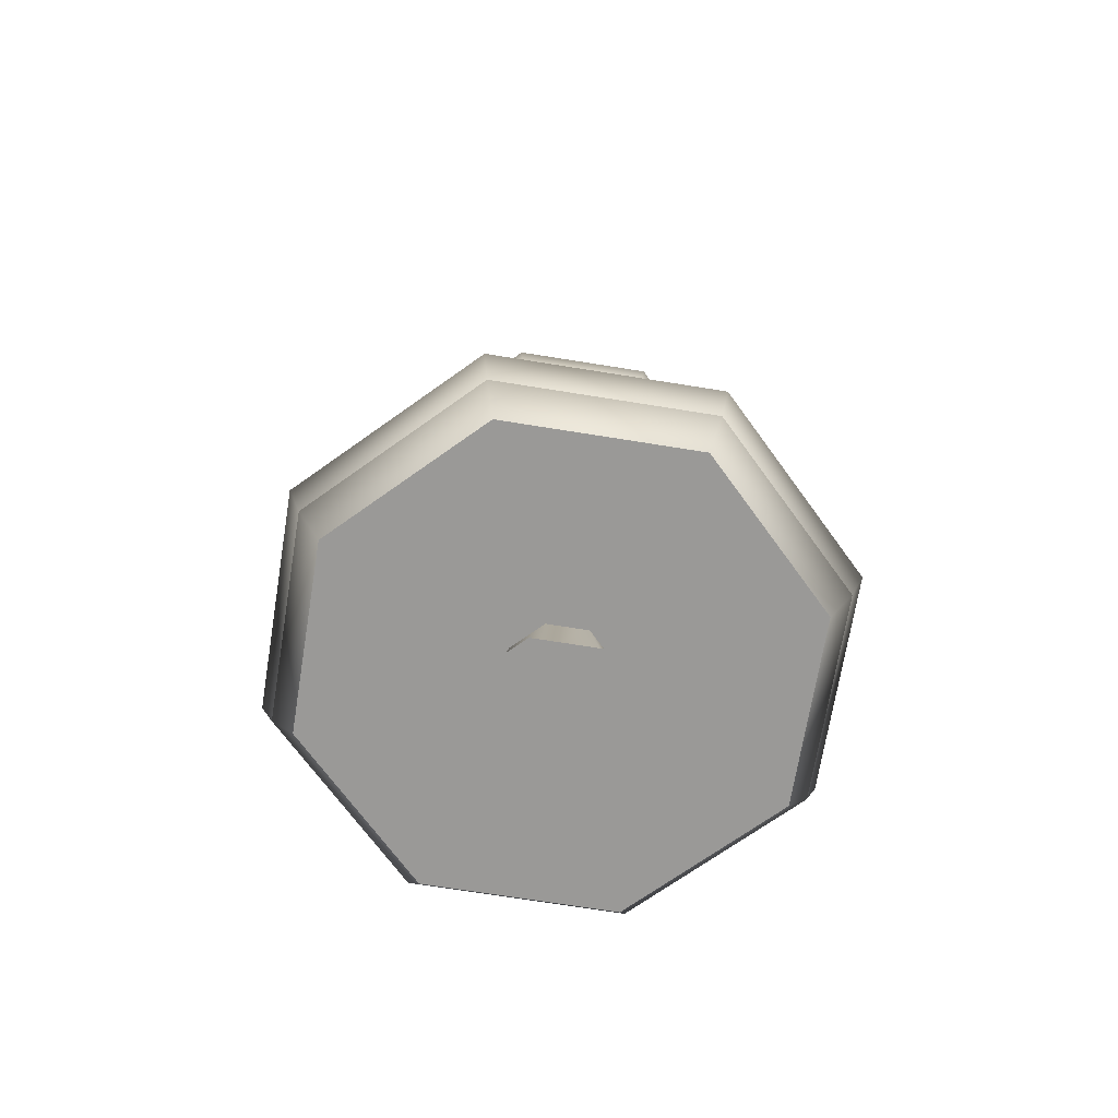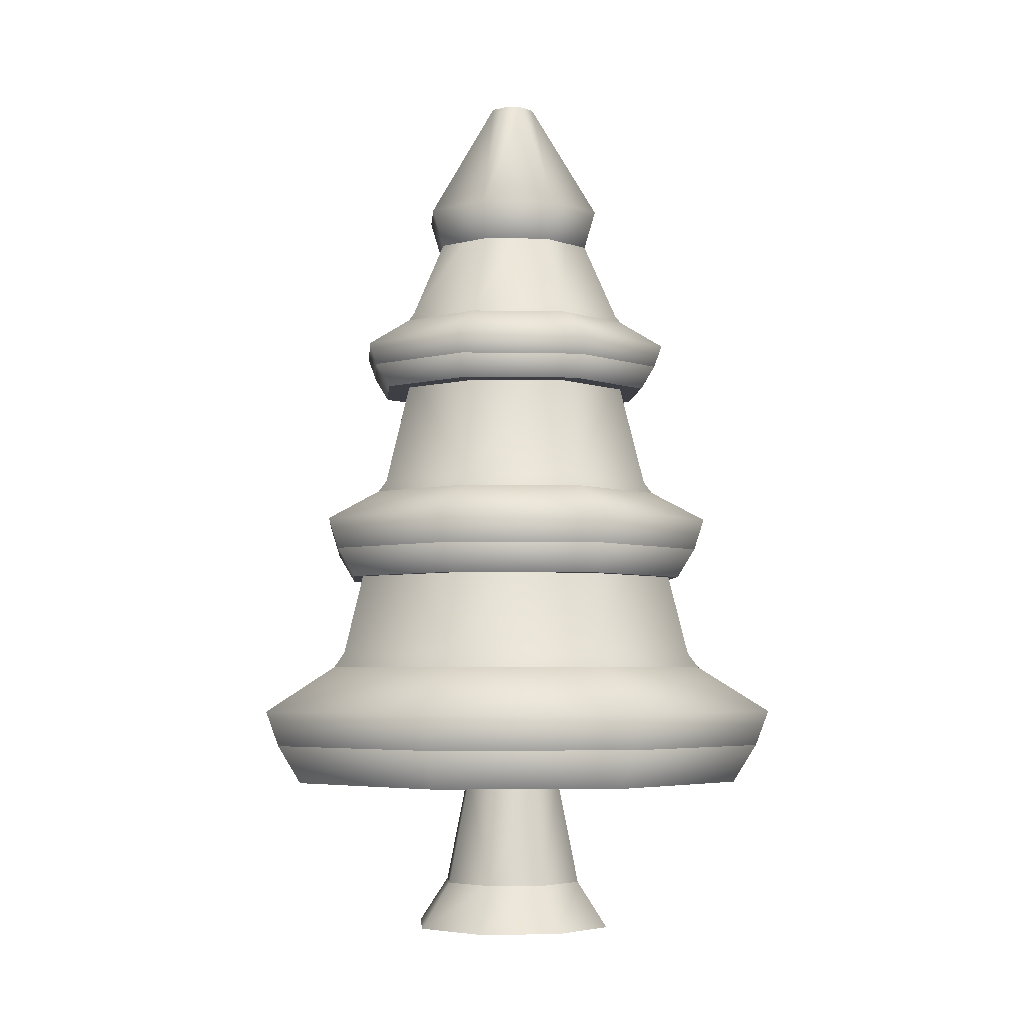
<metadata>
{"format":"obj","ext":"obj","renderer":"f3d","projection":"perspective","resolution":1024,"background":"white","views":[{"elev":-69.0,"azim":103.3,"up":"+Y"},{"elev":-4.4,"azim":108.5,"up":"+Y"}]}
</metadata>
<code>
g tree-snow-b
v 0.5414 0.345 0 1 1 1
v 0.3829 0.345 -0.3829 1 1 1
v 0.3829 0.345 0.3829 1 1 1
v 0 0.345 -0.5414 1 1 1
v 0 0.345 0.5414 1 1 1
v -0.3829 0.345 0.3829 1 1 1
v -0.3829 0.345 -0.3829 1 1 1
v -0.5414 0.345 0 1 1 1
v 0.595 0.43 0 1 1 1
v 0.4207 0.43 0.4207 1 1 1
v -0.4207 0.43 -0.4207 1 1 1
v 0 0.43 -0.595 1 1 1
v 0 0.43 0.595 1 1 1
v -0.595 0.43 0 1 1 1
v -0.4207 0.43 0.4207 1 1 1
v 0.4207 0.43 -0.4207 1 1 1
v 0.3475 0.9825 -9.204e-16 1 1 1
v 0.2457 0.9825 0.2457 1 1 1
v 0.2457 0.9825 -0.2457 1 1 1
v -1.227e-15 0.9825 -0.3475 1 1 1
v -1.227e-15 0.9825 0.3475 1 1 1
v -0.2457 0.9825 -0.2457 1 1 1
v -0.2457 0.9825 0.2457 1 1 1
v -0.3475 0.9825 -9.204e-16 1 1 1
v -0.4346 0.6425 0 1 1 1
v -0.3073 0.6425 0.3073 1 1 1
v -0.3073 0.6425 -0.3073 1 1 1
v 0.3073 0.6425 -0.3073 1 1 1
v 0.4346 0.6425 0 1 1 1
v 0 0.6425 -0.4346 1 1 1
v 0.3073 0.6425 0.3073 1 1 1
v 0 0.6425 0.4346 1 1 1
v 0.3251 1.272 -7.219e-16 1 1 1
v 0.2299 1.272 -0.2299 1 1 1
v 0.2299 1.272 0.2299 1 1 1
v 1.444e-15 1.272 0.3251 1 1 1
v 1.444e-15 1.272 -0.3251 1 1 1
v -0.2299 1.272 0.2299 1 1 1
v -0.2299 1.272 -0.2299 1 1 1
v -0.3251 1.272 -7.219e-16 1 1 1
v 0.3572 1.323 -3.535e-16 1 1 1
v 0.2526 1.323 0.2526 1 1 1
v -0.2526 1.323 -0.2526 1 1 1
v 1.444e-15 1.323 -0.3572 1 1 1
v 1.444e-15 1.323 0.3572 1 1 1
v -0.3572 1.323 -7.219e-16 1 1 1
v -0.2526 1.323 0.2526 1 1 1
v 0.2526 1.323 -0.2526 1 1 1
v -0.1845 1.451 -0.1845 1 1 1
v 1.444e-15 1.451 -0.2609 1 1 1
v -0.2609 1.451 -7.219e-16 1 1 1
v 0.1845 1.451 0.1845 1 1 1
v 1.444e-15 1.451 0.2609 1 1 1
v 0.1845 1.451 -0.1845 1 1 1
v -0.1845 1.451 0.1845 1 1 1
v 0.2609 1.451 -3.535e-16 1 1 1
v 0.03442 1.92 3.833e-16 1 1 1
v 0.02434 1.92 0.02434 1 1 1
v 0.02434 1.92 -0.02434 1 1 1
v 9.549e-15 1.92 -0.03442 1 1 1
v 9.549e-15 1.92 0.03442 1 1 1
v -0.02434 1.92 -0.02434 1 1 1
v -0.02434 1.92 0.02434 1 1 1
v -0.03442 1.92 3.833e-16 1 1 1
v -0.09958 1.72 -0.09958 1 1 1
v 1.102e-14 1.72 -0.1408 1 1 1
v 0.09958 1.72 -0.09958 1 1 1
v 0.1408 1.72 3.331e-15 1 1 1
v -0.1408 1.72 3.331e-15 1 1 1
v -0.09958 1.72 0.09958 1 1 1
v 1.102e-14 1.72 0.1408 1 1 1
v 0.09958 1.72 0.09958 1 1 1
v 0.4115 0.8215 -3.61e-16 1 1 1
v 0.291 0.8215 -0.291 1 1 1
v 0.291 0.8215 0.291 1 1 1
v 1.444e-15 0.8215 0.4115 1 1 1
v 1.444e-15 0.8215 -0.4115 1 1 1
v -0.291 0.8215 0.291 1 1 1
v -0.291 0.8215 -0.291 1 1 1
v -0.4115 0.8215 -3.61e-16 1 1 1
v 0.4522 0.8861 -1.278e-16 1 1 1
v 0.3198 0.8861 0.3198 1 1 1
v -0.3198 0.8861 -0.3198 1 1 1
v 1.444e-15 0.8861 -0.4522 1 1 1
v 1.444e-15 0.8861 0.4522 1 1 1
v -0.4522 0.8861 -3.61e-16 1 1 1
v -0.3198 0.8861 0.3198 1 1 1
v 0.3198 0.8861 -0.3198 1 1 1
v 0.2641 1.306 -8.273e-16 1 1 1
v 0.1867 1.306 0.1867 1 1 1
v 0.1867 1.306 -0.1867 1 1 1
v 1.444e-15 1.306 -0.2641 1 1 1
v 1.444e-15 1.306 0.2641 1 1 1
v -0.1867 1.306 -0.1867 1 1 1
v -0.1867 1.306 0.1867 1 1 1
v -0.2641 1.306 -8.273e-16 1 1 1
v -0.3303 1.048 -3.61e-16 1 1 1
v -0.2335 1.048 0.2335 1 1 1
v -0.2335 1.048 -0.2335 1 1 1
v 0.2335 1.048 -0.2335 1 1 1
v 0.3303 1.048 -1.278e-16 1 1 1
v 1.444e-15 1.048 -0.3303 1 1 1
v 0.2335 1.048 0.2335 1 1 1
v 1.444e-15 1.048 0.3303 1 1 1
v -0.4418 0.5081 -0.4418 1 1 1
v -0.6248 0.5081 -1.805e-16 1 1 1
v 0 0.5081 -0.6248 1 1 1
v -0.4418 0.5081 0.4418 1 1 1
v 0 0.5081 0.6248 1 1 1
v 0.4418 0.5081 -0.4418 1 1 1
v 0.3073 0.6247 -0.3073 1 1 1
v 0 0.6247 -0.4346 1 1 1
v -0.3073 0.6247 -0.3073 1 1 1
v -0.4346 0.6247 0 1 1 1
v 0.6248 0.5081 -1.805e-16 1 1 1
v 0.4418 0.5081 0.4418 1 1 1
v 0.3073 0.6247 0.3073 1 1 1
v 0 0.6247 0.4346 1 1 1
v -0.3073 0.6247 0.3073 1 1 1
v 0.4346 0.6247 0 1 1 1
v -0.2526 1.323 -0.2526 1 1 1
v 1.444e-15 1.323 -0.3572 1 1 1
v -0.2652 1.371 -0.2652 1 1 1
v 1.444e-15 1.371 -0.3751 1 1 1
v 1.444e-15 1.442 0.2609 1 1 1
v 1.444e-15 1.371 0.3751 1 1 1
v -0.1845 1.442 0.1845 1 1 1
v -0.2652 1.371 0.2652 1 1 1
v -0.1845 1.442 -0.1845 1 1 1
v -0.2609 1.442 -7.219e-16 1 1 1
v -0.3751 1.371 -9.024e-16 1 1 1
v 1.444e-15 1.442 -0.2609 1 1 1
v 0.3751 1.371 -9.024e-16 1 1 1
v 0.2609 1.442 -7.219e-16 1 1 1
v 0.2652 1.371 -0.2652 1 1 1
v 0.1845 1.442 -0.1845 1 1 1
v 0.2652 1.371 0.2652 1 1 1
v 0.1845 1.442 0.1845 1 1 1
v 0.2526 1.323 -0.2526 1 1 1
v -0.3572 1.323 -7.219e-16 1 1 1
v -0.2526 1.323 0.2526 1 1 1
v 0.2526 1.323 0.2526 1 1 1
v 1.444e-15 1.323 0.3572 1 1 1
v 0.3572 1.323 -7.219e-16 1 1 1
v 0.05164 1.97 -3.61e-16 1 1 1
v 0.03651 1.97 0.03651 1 1 1
v 0.03651 1.97 -0.03651 1 1 1
v 0 1.97 -0.05164 1 1 1
v 0 1.97 0.05164 1 1 1
v -0.03651 1.97 -0.03651 1 1 1
v -0.03651 1.97 0.03651 1 1 1
v -0.05164 1.97 -3.61e-16 1 1 1
v 0.169 1.57 3.971e-15 1 1 1
v 0.1195 1.57 -0.1195 1 1 1
v 0.1195 1.57 0.1195 1 1 1
v 2.166e-15 1.57 0.169 1 1 1
v 2.166e-15 1.57 -0.169 1 1 1
v -0.1195 1.57 0.1195 1 1 1
v -0.1195 1.57 -0.1195 1 1 1
v -0.169 1.57 3.971e-15 1 1 1
v 0.2112 1.705 3.971e-15 1 1 1
v 0.1494 1.705 0.1494 1 1 1
v 2.166e-15 1.705 -0.2112 1 1 1
v 0.1494 1.705 -0.1494 1 1 1
v -0.1494 1.705 -0.1494 1 1 1
v -0.2112 1.705 3.971e-15 1 1 1
v 2.166e-15 1.705 0.2112 1 1 1
v -0.1494 1.705 0.1494 1 1 1
v 0.4748 0.955 -7.219e-16 1 1 1
v 0.4522 0.8861 -7.219e-16 1 1 1
v 0.3357 0.955 0.3357 1 1 1
v 0.3198 0.8861 0.3198 1 1 1
v 1.444e-15 0.8861 0.4522 1 1 1
v 1.444e-15 0.955 0.4748 1 1 1
v 0.3357 0.955 -0.3357 1 1 1
v 0.3198 0.8861 -0.3198 1 1 1
v 0.2335 1.032 0.2335 1 1 1
v 1.444e-15 1.032 0.3303 1 1 1
v 1.444e-15 0.955 -0.4748 1 1 1
v 1.444e-15 1.032 -0.3303 1 1 1
v -0.3357 0.955 -0.3357 1 1 1
v -0.2335 1.032 -0.2335 1 1 1
v 0.2335 1.032 -0.2335 1 1 1
v 0.3303 1.032 -7.219e-16 1 1 1
v -0.2335 1.032 0.2335 1 1 1
v -0.3357 0.955 0.3357 1 1 1
v -0.3303 1.032 -7.219e-16 1 1 1
v -0.4748 0.955 -7.219e-16 1 1 1
v -0.3198 0.8861 -0.3198 1 1 1
v 1.444e-15 0.8861 -0.4522 1 1 1
v -0.4522 0.8861 -7.219e-16 1 1 1
v -0.3198 0.8861 0.3198 1 1 1
v -1.805e-15 0 0.234 1 1 1
v -0.1655 0 0.1655 1 1 1
v -3.61e-16 0.1035 0.164 1 1 1
v -0.116 0.1035 0.116 1 1 1
v 0.234 0 9.024e-16 1 1 1
v 0.1655 0 -0.1655 1 1 1
v 0.1655 0 0.1655 1 1 1
v -1.805e-15 0 -0.234 1 1 1
v -0.1655 0 -0.1655 1 1 1
v -0.234 0 9.024e-16 1 1 1
v 0.164 0.1035 2.346e-15 1 1 1
v 0.116 0.1035 0.116 1 1 1
v 0.116 0.1035 -0.116 1 1 1
v 3.971e-15 0.345 0.114 1 1 1
v -0.08061 0.345 0.08061 1 1 1
v -0.114 0.345 1.263e-15 1 1 1
v -0.164 0.1035 2.346e-15 1 1 1
v 0.114 0.345 1.263e-15 1 1 1
v 0.08061 0.345 0.08061 1 1 1
v -3.61e-16 0.1035 -0.164 1 1 1
v 3.971e-15 0.345 -0.114 1 1 1
v 0.08061 0.345 -0.08061 1 1 1
v -0.116 0.1035 -0.116 1 1 1
v -0.08061 0.345 -0.08061 1 1 1
f 3 2 1
f 2 3 4
f 4 3 5
f 4 5 6
f 4 6 7
f 7 6 8
f 10 1 9
f 1 10 3
f 11 4 7
f 4 11 12
f 10 5 3
f 5 10 13
f 7 14 11
f 14 7 8
f 13 6 5
f 6 13 15
f 9 2 16
f 2 9 1
f 12 2 4
f 2 12 16
f 6 14 8
f 14 6 15
f 19 18 17
f 18 19 20
f 18 20 21
f 21 20 22
f 21 22 23
f 23 22 24
f 15 25 14
f 25 15 26
f 14 27 11
f 27 14 25
f 28 9 16
f 9 28 29
f 27 12 11
f 12 27 30
f 18 32 31
f 32 18 21
f 18 29 17
f 29 18 31
f 19 29 28
f 29 19 17
f 20 28 30
f 28 20 19
f 21 26 32
f 26 21 23
f 25 23 24
f 23 25 26
f 25 22 27
f 22 25 24
f 31 9 29
f 9 31 10
f 31 13 10
f 13 31 32
f 30 16 12
f 16 30 28
f 22 30 27
f 30 22 20
f 32 15 13
f 15 32 26
f 35 34 33
f 34 35 36
f 34 36 37
f 37 36 38
f 37 38 39
f 39 38 40
f 41 35 33
f 35 41 42
f 43 37 39
f 37 43 44
f 42 36 35
f 36 42 45
f 39 46 43
f 46 39 40
f 45 38 36
f 38 45 47
f 41 34 48
f 34 41 33
f 44 34 37
f 34 44 48
f 38 46 40
f 46 38 47
f 49 44 43
f 44 49 50
f 46 49 43
f 49 46 51
f 52 45 42
f 45 52 53
f 50 48 44
f 48 50 54
f 47 51 46
f 51 47 55
f 54 41 48
f 41 54 56
f 53 47 45
f 47 53 55
f 52 41 56
f 41 52 42
f 59 58 57
f 58 59 60
f 58 60 61
f 61 60 62
f 61 62 63
f 63 62 64
f 65 50 49
f 50 65 66
f 67 56 54
f 56 67 68
f 55 69 51
f 69 55 70
f 66 54 50
f 54 66 67
f 71 55 53
f 55 71 70
f 51 65 49
f 65 51 69
f 68 52 56
f 52 68 72
f 72 53 52
f 53 72 71
f 69 63 64
f 63 69 70
f 62 66 65
f 66 62 60
f 58 71 72
f 71 58 61
f 61 70 71
f 70 61 63
f 58 68 57
f 68 58 72
f 60 67 66
f 67 60 59
f 69 62 65
f 62 69 64
f 59 68 67
f 68 59 57
f 75 74 73
f 74 75 76
f 74 76 77
f 77 76 78
f 77 78 79
f 79 78 80
f 81 75 73
f 75 81 82
f 83 77 79
f 77 83 84
f 82 76 75
f 76 82 85
f 79 86 83
f 86 79 80
f 85 78 76
f 78 85 87
f 81 74 88
f 74 81 73
f 84 74 77
f 74 84 88
f 78 86 80
f 86 78 87
f 91 90 89
f 90 91 92
f 90 92 93
f 93 92 94
f 93 94 95
f 95 94 96
f 87 97 86
f 97 87 98
f 86 99 83
f 99 86 97
f 100 81 88
f 81 100 101
f 99 84 83
f 84 99 102
f 90 104 103
f 104 90 93
f 90 101 89
f 101 90 103
f 91 101 100
f 101 91 89
f 92 100 102
f 100 92 91
f 93 98 104
f 98 93 95
f 97 95 96
f 95 97 98
f 97 94 99
f 94 97 96
f 103 81 101
f 81 103 82
f 103 85 82
f 85 103 104
f 102 88 84
f 88 102 100
f 94 102 99
f 102 94 92
f 104 87 85
f 87 104 98
f 11 106 105
f 106 11 14
f 105 12 11
f 12 105 107
f 14 108 106
f 108 14 15
f 109 15 13
f 15 109 108
f 107 111 110
f 111 107 112
f 105 114 113
f 114 105 106
f 116 9 115
f 9 116 10
f 117 109 116
f 109 117 118
f 116 13 10
f 13 116 109
f 114 108 119
f 108 114 106
f 105 112 107
f 112 105 113
f 119 109 118
f 109 119 108
f 120 116 115
f 116 120 117
f 110 120 115
f 120 110 111
f 107 16 12
f 16 107 110
f 115 16 110
f 16 115 9
f 123 122 121
f 122 123 124
f 127 126 125
f 126 127 128
f 123 130 129
f 130 123 131
f 123 132 124
f 132 123 129
f 135 134 133
f 134 135 136
f 138 126 137
f 126 138 125
f 130 128 127
f 128 130 131
f 134 137 133
f 137 134 138
f 124 136 135
f 136 124 132
f 124 139 122
f 139 124 135
f 140 128 131
f 128 140 141
f 137 143 142
f 143 137 126
f 137 144 133
f 144 137 142
f 126 141 143
f 141 126 128
f 133 139 135
f 139 133 144
f 121 131 123
f 131 121 140
f 147 146 145
f 146 147 148
f 146 148 149
f 149 148 150
f 149 150 151
f 151 150 152
f 155 154 153
f 154 155 156
f 154 156 157
f 157 156 158
f 157 158 159
f 159 158 160
f 162 153 161
f 153 162 155
f 163 154 157
f 154 163 164
f 165 157 159
f 157 165 163
f 159 166 165
f 166 159 160
f 167 158 156
f 158 167 168
f 161 154 164
f 154 161 153
f 158 166 160
f 166 158 168
f 162 156 155
f 156 162 167
f 147 161 164
f 161 147 145
f 166 151 152
f 151 166 168
f 149 168 167
f 168 149 151
f 166 150 165
f 150 166 152
f 148 164 163
f 164 148 147
f 150 163 165
f 163 150 148
f 146 167 162
f 167 146 149
f 146 161 145
f 161 146 162
f 171 170 169
f 170 171 172
f 171 173 172
f 173 171 174
f 169 176 175
f 176 169 170
f 177 174 171
f 174 177 178
f 181 180 179
f 180 181 182
f 179 183 175
f 183 179 180
f 184 171 169
f 171 184 177
f 185 174 178
f 174 185 186
f 187 186 185
f 186 187 188
f 181 187 182
f 187 181 188
f 175 184 169
f 184 175 183
f 181 190 189
f 190 181 179
f 189 188 181
f 188 189 191
f 174 192 173
f 192 174 186
f 192 188 191
f 188 192 186
f 179 176 190
f 176 179 175
f 195 194 193
f 194 195 196
f 199 198 197
f 198 199 193
f 198 193 200
f 200 193 194
f 200 194 201
f 201 194 202
f 203 199 197
f 199 203 204
f 204 193 199
f 193 204 195
f 205 197 198
f 197 205 203
f 206 196 195
f 196 206 207
f 209 207 208
f 207 209 196
f 211 203 210
f 203 211 204
f 213 205 212
f 205 213 214
f 209 216 215
f 216 209 208
f 211 195 204
f 195 211 206
f 214 203 205
f 203 214 210
f 216 212 215
f 212 216 213
f 194 209 202
f 209 194 196
f 215 200 201
f 200 215 212
f 202 215 201
f 215 202 209
f 212 198 200
f 198 212 205
g tree-snow-b
f 3 2 1
f 2 3 4
f 4 3 5
f 4 5 6
f 4 6 7
f 7 6 8
f 10 1 9
f 1 10 3
f 11 4 7
f 4 11 12
f 10 5 3
f 5 10 13
f 7 14 11
f 14 7 8
f 13 6 5
f 6 13 15
f 9 2 16
f 2 9 1
f 12 2 4
f 2 12 16
f 6 14 8
f 14 6 15
f 19 18 17
f 18 19 20
f 18 20 21
f 21 20 22
f 21 22 23
f 23 22 24
f 15 25 14
f 25 15 26
f 14 27 11
f 27 14 25
f 28 9 16
f 9 28 29
f 27 12 11
f 12 27 30
f 18 32 31
f 32 18 21
f 18 29 17
f 29 18 31
f 19 29 28
f 29 19 17
f 20 28 30
f 28 20 19
f 21 26 32
f 26 21 23
f 25 23 24
f 23 25 26
f 25 22 27
f 22 25 24
f 31 9 29
f 9 31 10
f 31 13 10
f 13 31 32
f 30 16 12
f 16 30 28
f 22 30 27
f 30 22 20
f 32 15 13
f 15 32 26
f 35 34 33
f 34 35 36
f 34 36 37
f 37 36 38
f 37 38 39
f 39 38 40
f 41 35 33
f 35 41 42
f 43 37 39
f 37 43 44
f 42 36 35
f 36 42 45
f 39 46 43
f 46 39 40
f 45 38 36
f 38 45 47
f 41 34 48
f 34 41 33
f 44 34 37
f 34 44 48
f 38 46 40
f 46 38 47
f 49 44 43
f 44 49 50
f 46 49 43
f 49 46 51
f 52 45 42
f 45 52 53
f 50 48 44
f 48 50 54
f 47 51 46
f 51 47 55
f 54 41 48
f 41 54 56
f 53 47 45
f 47 53 55
f 52 41 56
f 41 52 42
f 59 58 57
f 58 59 60
f 58 60 61
f 61 60 62
f 61 62 63
f 63 62 64
f 65 50 49
f 50 65 66
f 67 56 54
f 56 67 68
f 55 69 51
f 69 55 70
f 66 54 50
f 54 66 67
f 71 55 53
f 55 71 70
f 51 65 49
f 65 51 69
f 68 52 56
f 52 68 72
f 72 53 52
f 53 72 71
f 69 63 64
f 63 69 70
f 62 66 65
f 66 62 60
f 58 71 72
f 71 58 61
f 61 70 71
f 70 61 63
f 58 68 57
f 68 58 72
f 60 67 66
f 67 60 59
f 69 62 65
f 62 69 64
f 59 68 67
f 68 59 57
f 75 74 73
f 74 75 76
f 74 76 77
f 77 76 78
f 77 78 79
f 79 78 80
f 81 75 73
f 75 81 82
f 83 77 79
f 77 83 84
f 82 76 75
f 76 82 85
f 79 86 83
f 86 79 80
f 85 78 76
f 78 85 87
f 81 74 88
f 74 81 73
f 84 74 77
f 74 84 88
f 78 86 80
f 86 78 87
f 91 90 89
f 90 91 92
f 90 92 93
f 93 92 94
f 93 94 95
f 95 94 96
f 87 97 86
f 97 87 98
f 86 99 83
f 99 86 97
f 100 81 88
f 81 100 101
f 99 84 83
f 84 99 102
f 90 104 103
f 104 90 93
f 90 101 89
f 101 90 103
f 91 101 100
f 101 91 89
f 92 100 102
f 100 92 91
f 93 98 104
f 98 93 95
f 97 95 96
f 95 97 98
f 97 94 99
f 94 97 96
f 103 81 101
f 81 103 82
f 103 85 82
f 85 103 104
f 102 88 84
f 88 102 100
f 94 102 99
f 102 94 92
f 104 87 85
f 87 104 98
f 11 106 105
f 106 11 14
f 105 12 11
f 12 105 107
f 14 108 106
f 108 14 15
f 109 15 13
f 15 109 108
f 107 111 110
f 111 107 112
f 105 114 113
f 114 105 106
f 116 9 115
f 9 116 10
f 117 109 116
f 109 117 118
f 116 13 10
f 13 116 109
f 114 108 119
f 108 114 106
f 105 112 107
f 112 105 113
f 119 109 118
f 109 119 108
f 120 116 115
f 116 120 117
f 110 120 115
f 120 110 111
f 107 16 12
f 16 107 110
f 115 16 110
f 16 115 9
f 123 122 121
f 122 123 124
f 127 126 125
f 126 127 128
f 123 130 129
f 130 123 131
f 123 132 124
f 132 123 129
f 135 134 133
f 134 135 136
f 138 126 137
f 126 138 125
f 130 128 127
f 128 130 131
f 134 137 133
f 137 134 138
f 124 136 135
f 136 124 132
f 124 139 122
f 139 124 135
f 140 128 131
f 128 140 141
f 137 143 142
f 143 137 126
f 137 144 133
f 144 137 142
f 126 141 143
f 141 126 128
f 133 139 135
f 139 133 144
f 121 131 123
f 131 121 140
f 147 146 145
f 146 147 148
f 146 148 149
f 149 148 150
f 149 150 151
f 151 150 152
f 155 154 153
f 154 155 156
f 154 156 157
f 157 156 158
f 157 158 159
f 159 158 160
f 162 153 161
f 153 162 155
f 163 154 157
f 154 163 164
f 165 157 159
f 157 165 163
f 159 166 165
f 166 159 160
f 167 158 156
f 158 167 168
f 161 154 164
f 154 161 153
f 158 166 160
f 166 158 168
f 162 156 155
f 156 162 167
f 147 161 164
f 161 147 145
f 166 151 152
f 151 166 168
f 149 168 167
f 168 149 151
f 166 150 165
f 150 166 152
f 148 164 163
f 164 148 147
f 150 163 165
f 163 150 148
f 146 167 162
f 167 146 149
f 146 161 145
f 161 146 162
f 171 170 169
f 170 171 172
f 171 173 172
f 173 171 174
f 169 176 175
f 176 169 170
f 177 174 171
f 174 177 178
f 181 180 179
f 180 181 182
f 179 183 175
f 183 179 180
f 184 171 169
f 171 184 177
f 185 174 178
f 174 185 186
f 187 186 185
f 186 187 188
f 181 187 182
f 187 181 188
f 175 184 169
f 184 175 183
f 181 190 189
f 190 181 179
f 189 188 181
f 188 189 191
f 174 192 173
f 192 174 186
f 192 188 191
f 188 192 186
f 179 176 190
f 176 179 175
f 195 194 193
f 194 195 196
f 199 198 197
f 198 199 193
f 198 193 200
f 200 193 194
f 200 194 201
f 201 194 202
f 203 199 197
f 199 203 204
f 204 193 199
f 193 204 195
f 205 197 198
f 197 205 203
f 206 196 195
f 196 206 207
f 209 207 208
f 207 209 196
f 211 203 210
f 203 211 204
f 213 205 212
f 205 213 214
f 209 216 215
f 216 209 208
f 211 195 204
f 195 211 206
f 214 203 205
f 203 214 210
f 216 212 215
f 212 216 213
f 194 209 202
f 209 194 196
f 215 200 201
f 200 215 212
f 202 215 201
f 215 202 209
f 212 198 200
f 198 212 205

</code>
